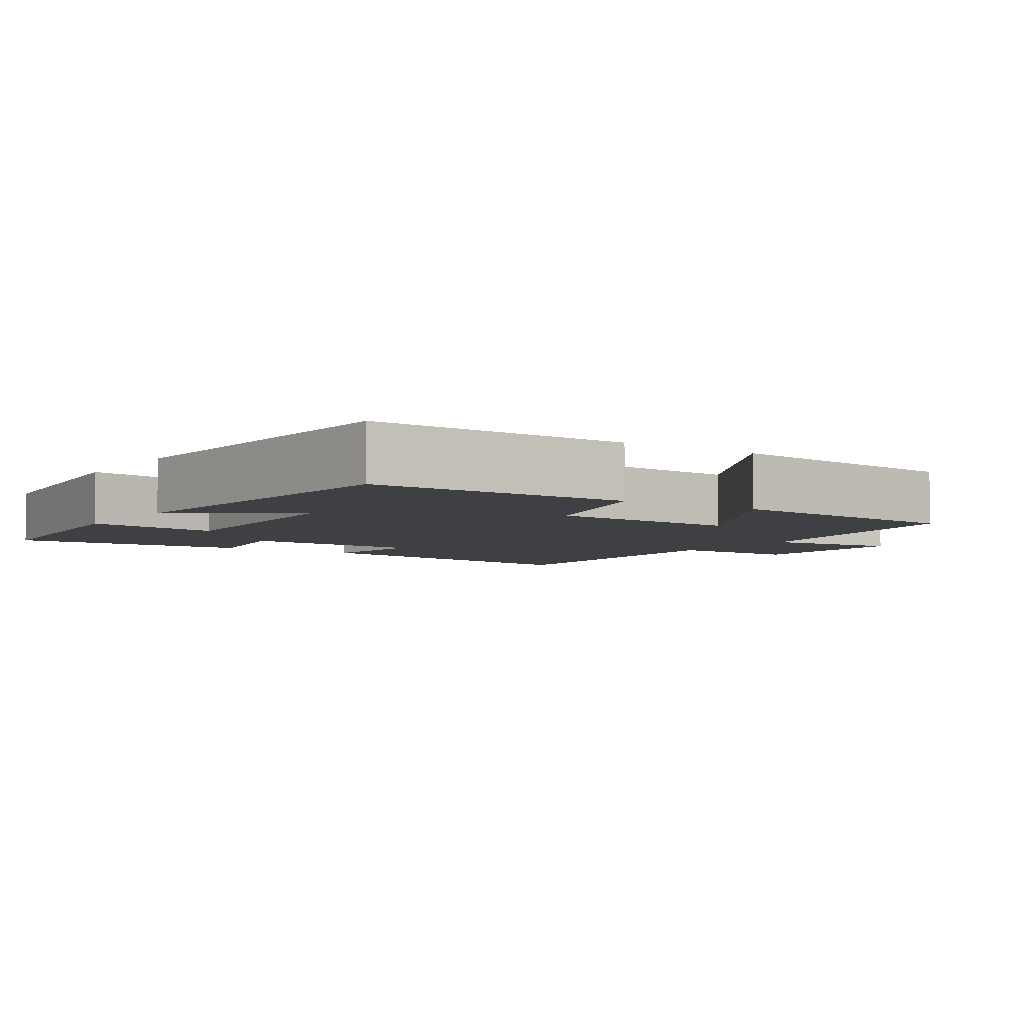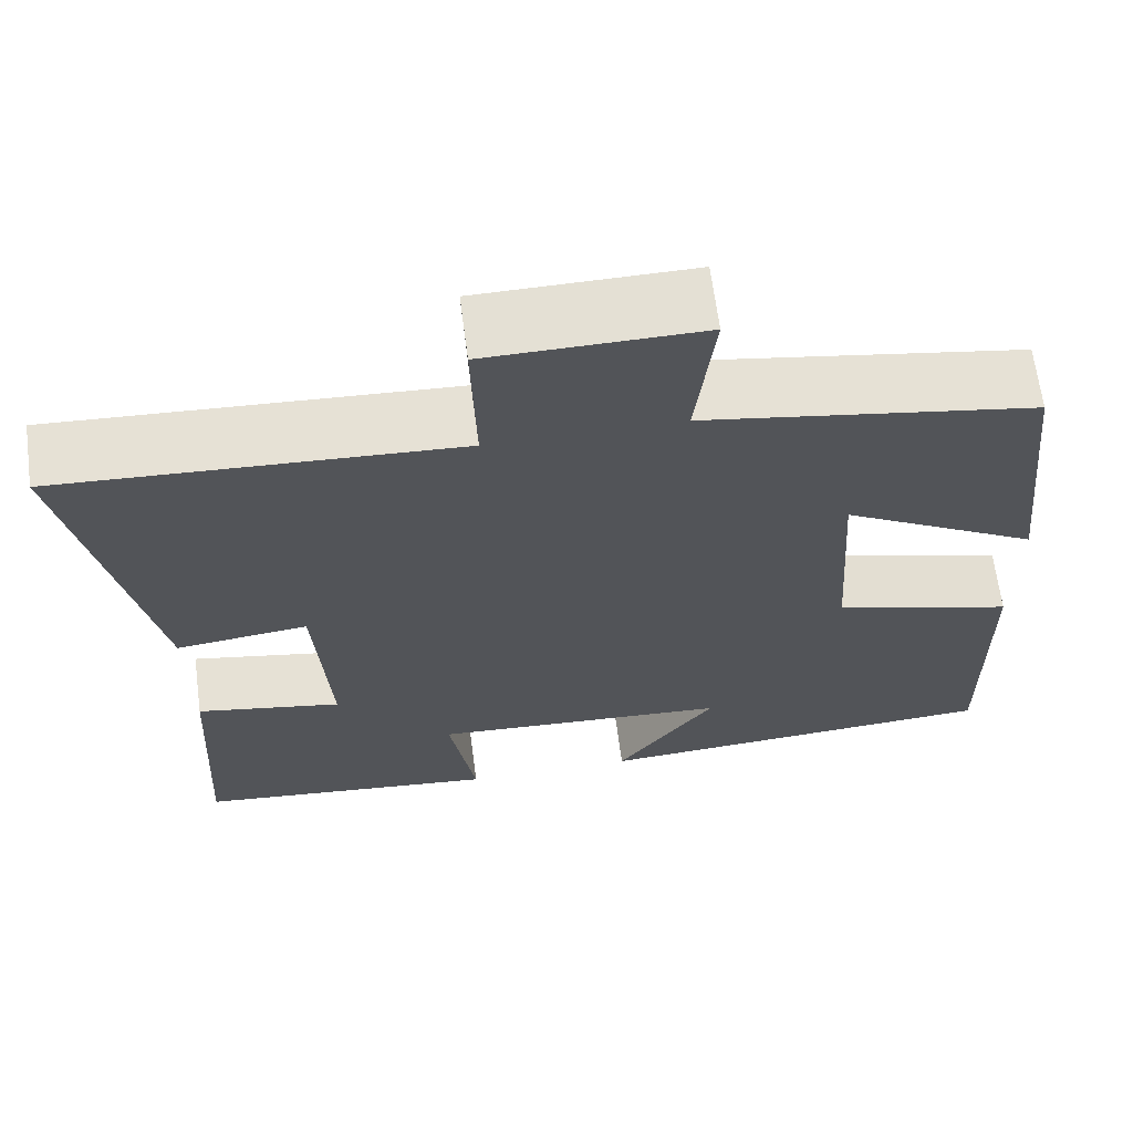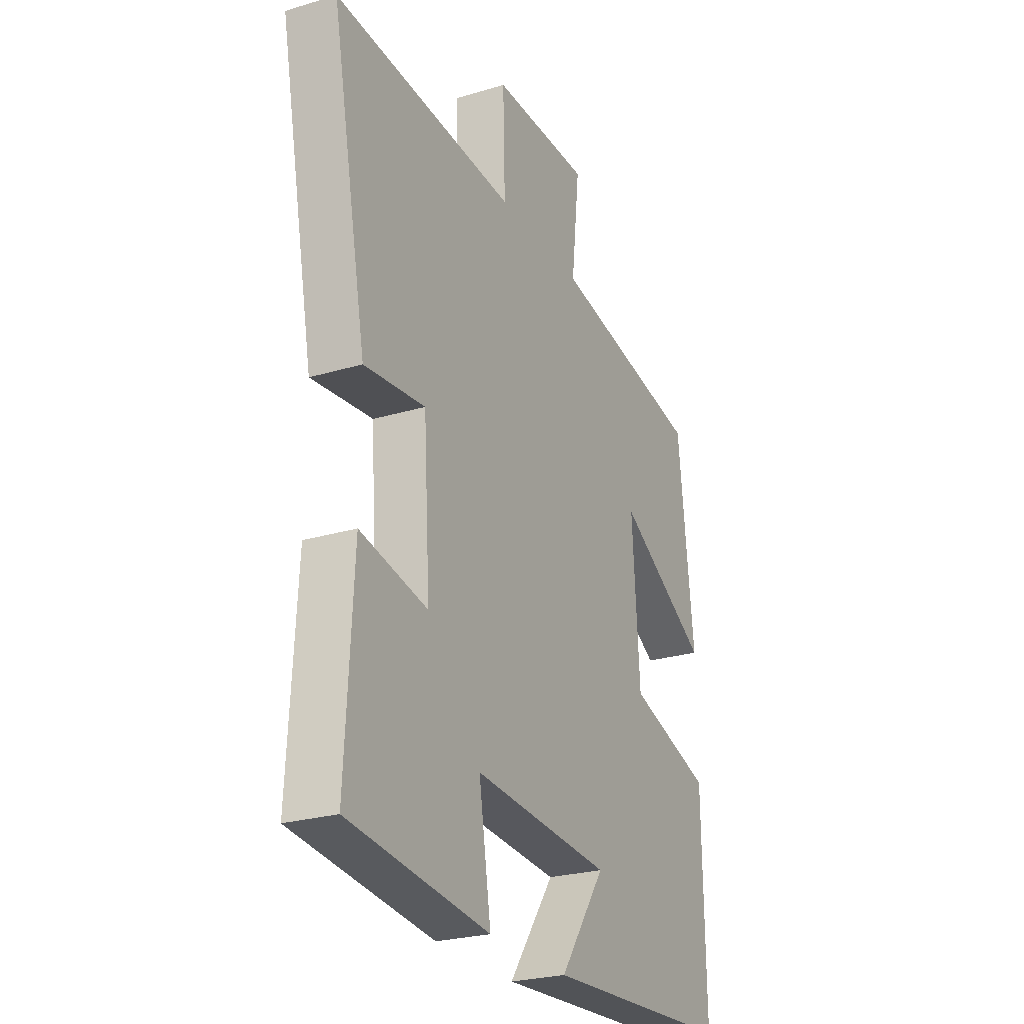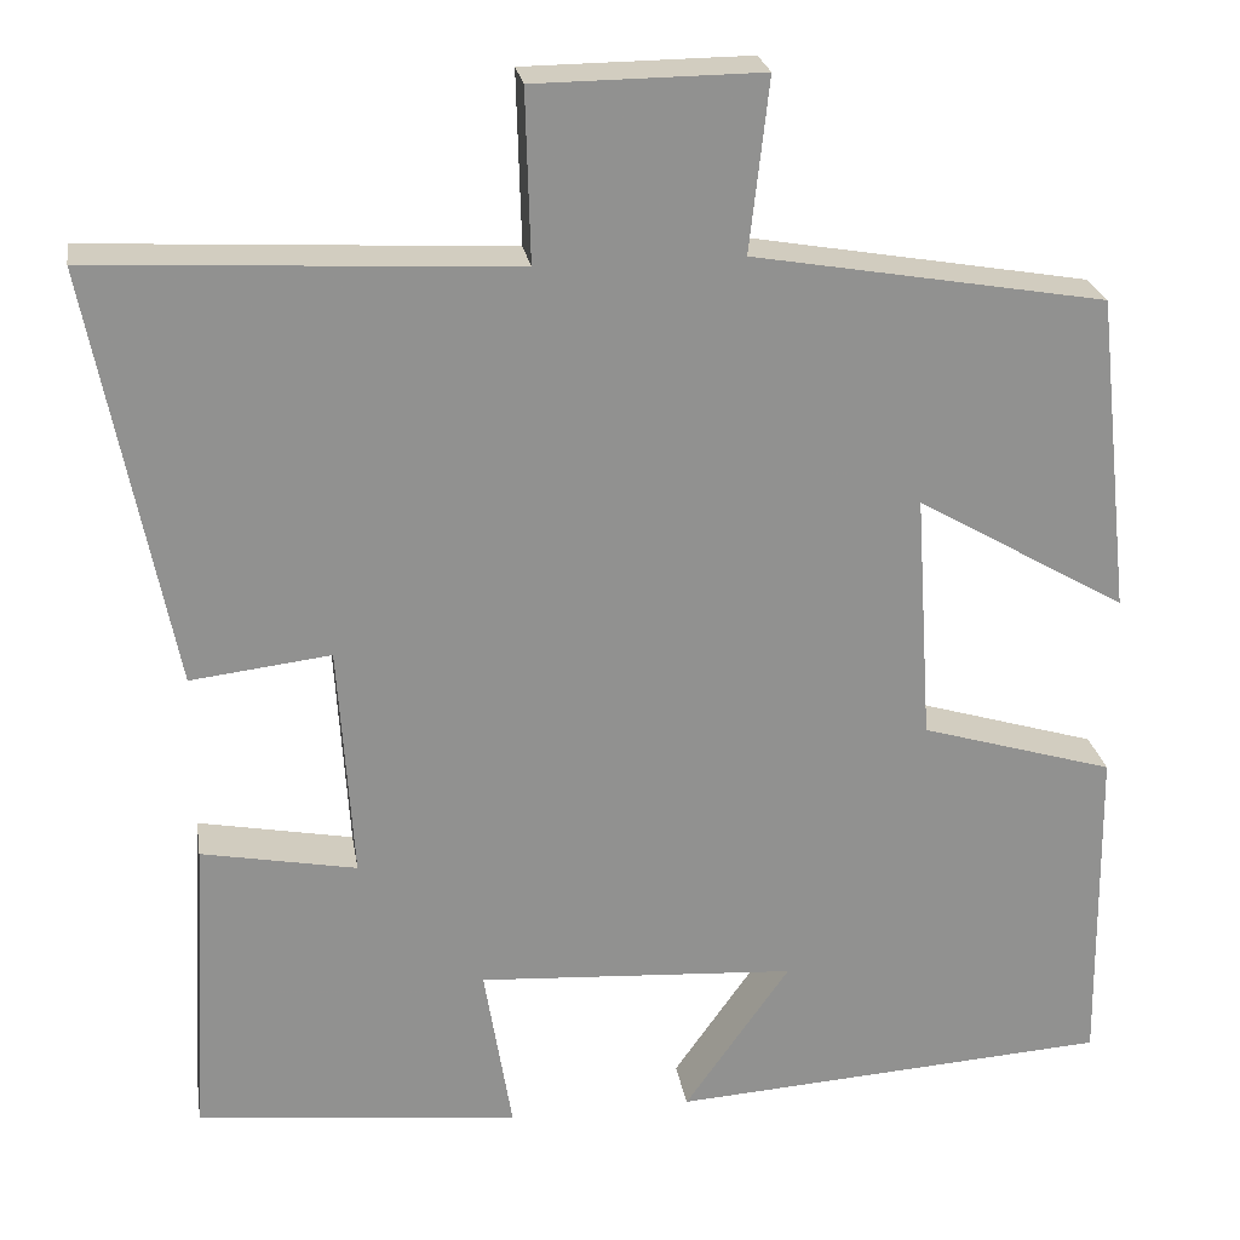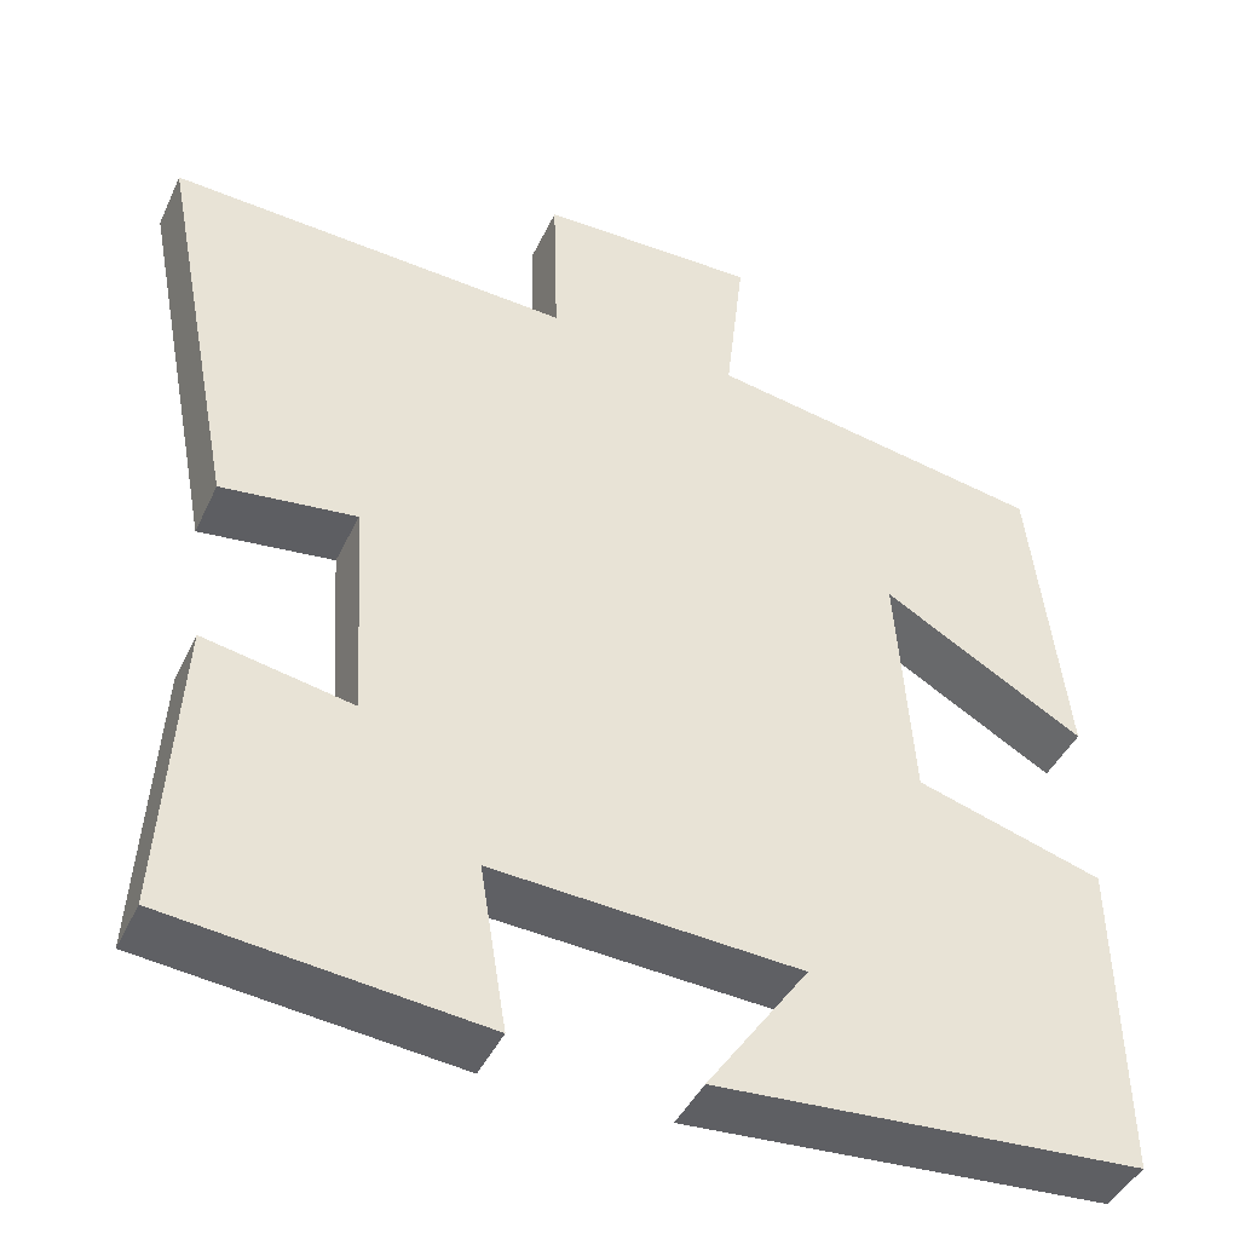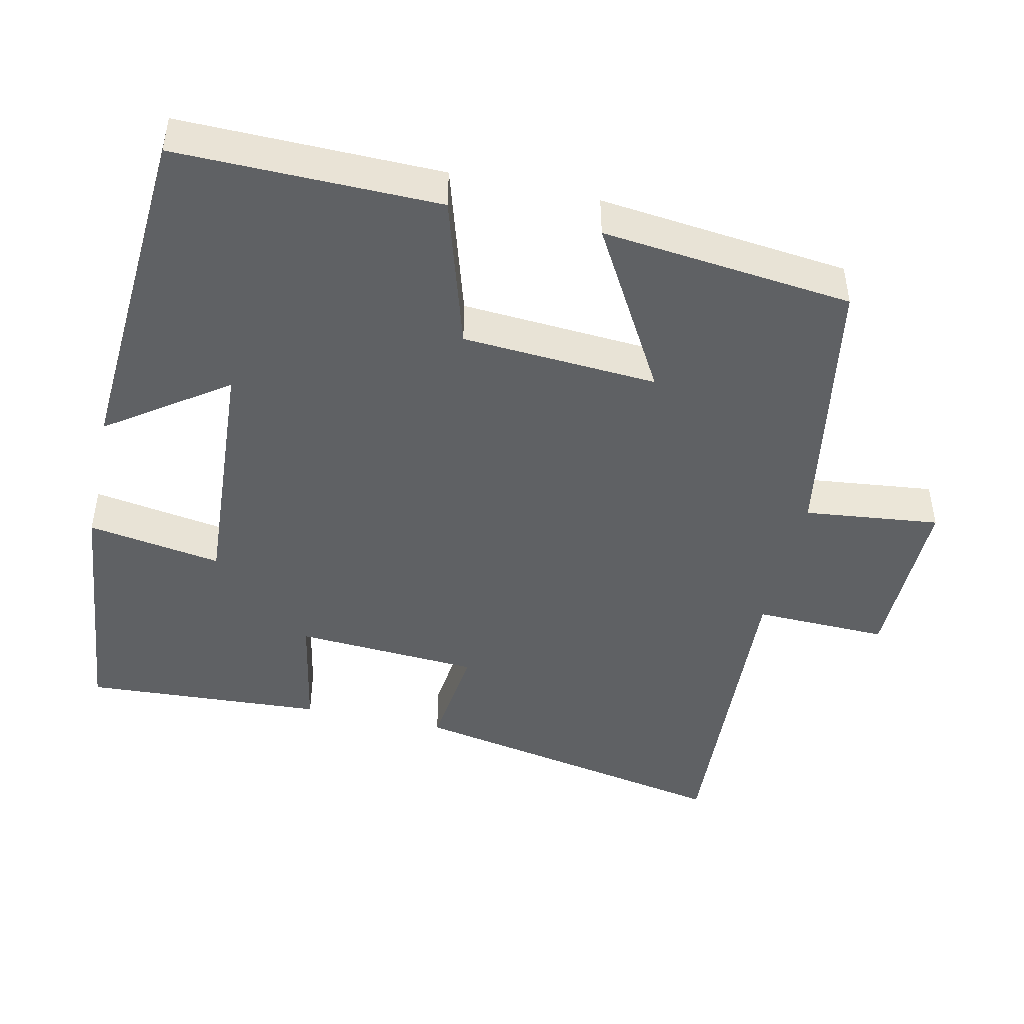
<metadata>
{"format":"obj","ext":"obj","renderer":"f3d","projection":"perspective","resolution":1024,"background":"white","views":[{"elev":-4.9,"azim":-124.0,"up":"+Y"},{"elev":65.9,"azim":172.5,"up":"+Z"},{"elev":-25.5,"azim":115.8,"up":"+Z"},{"elev":24.4,"azim":170.8,"up":"+Z"},{"elev":-43.2,"azim":156.2,"up":"+Z"},{"elev":-45.8,"azim":-102.5,"up":"+Y"}]}
</metadata>
<code>
v 0.519 0.07 -0.462
v 0.17 0.07 -0.5
v 0.2 0.07 -0.316
v -0.144 0.07 -0.338
v -0.03 0.07 -0.5
v -0.505 0.07 -0.469
v -0.5 0.07 -0.11
v -0.291 0.07 -0.047
v -0.273 0.07 0.221
v -0.5 0.07 0.09
v -0.462 0.07 0.434
v -0.082 0.07 0.5
v -0.103 0.07 0.686
v 0.141 0.07 0.684
v 0.136 0.07 0.5
v 0.588 0.07 0.525
v 0.5 0.07 0.073
v 0.349 0.07 0.091
v 0.333 0.07 -0.163
v 0.5 0.07 -0.131
v 0.519 0 -0.462
v 0.17 0 -0.5
v 0.2 0 -0.316
v -0.144 0 -0.338
v -0.03 0 -0.5
v -0.505 0 -0.469
v -0.5 0 -0.11
v -0.291 0 -0.047
v -0.273 0 0.221
v -0.5 0 0.09
v -0.462 0 0.434
v -0.082 0 0.5
v -0.103 0 0.686
v 0.141 0 0.684
v 0.136 0 0.5
v 0.588 0 0.525
v 0.5 0 0.073
v 0.349 0 0.091
v 0.333 0 -0.163
v 0.5 0 -0.131
f 19 20 1 2
f 18 19 2 3
f 15 16 17 18
f 15 18 3 4
f 12 13 14 15
f 12 15 4
f 9 10 11 12
f 8 9 12 4
f 7 8 4
f 4 5 6 7
f 22 21 40 39
f 23 22 39 38
f 38 37 36 35
f 24 23 38 35
f 35 34 33 32
f 24 35 32
f 32 31 30 29
f 24 32 29 28
f 24 28 27
f 27 26 25 24
f 1 21 22 2
f 2 22 23 3
f 3 23 24 4
f 4 24 25 5
f 5 25 26 6
f 6 26 27 7
f 7 27 28 8
f 8 28 29 9
f 9 29 30 10
f 10 30 31 11
f 11 31 32 12
f 12 32 33 13
f 13 33 34 14
f 14 34 35 15
f 15 35 36 16
f 16 36 37 17
f 17 37 38 18
f 18 38 39 19
f 19 39 40 20
f 20 40 21 1

</code>
